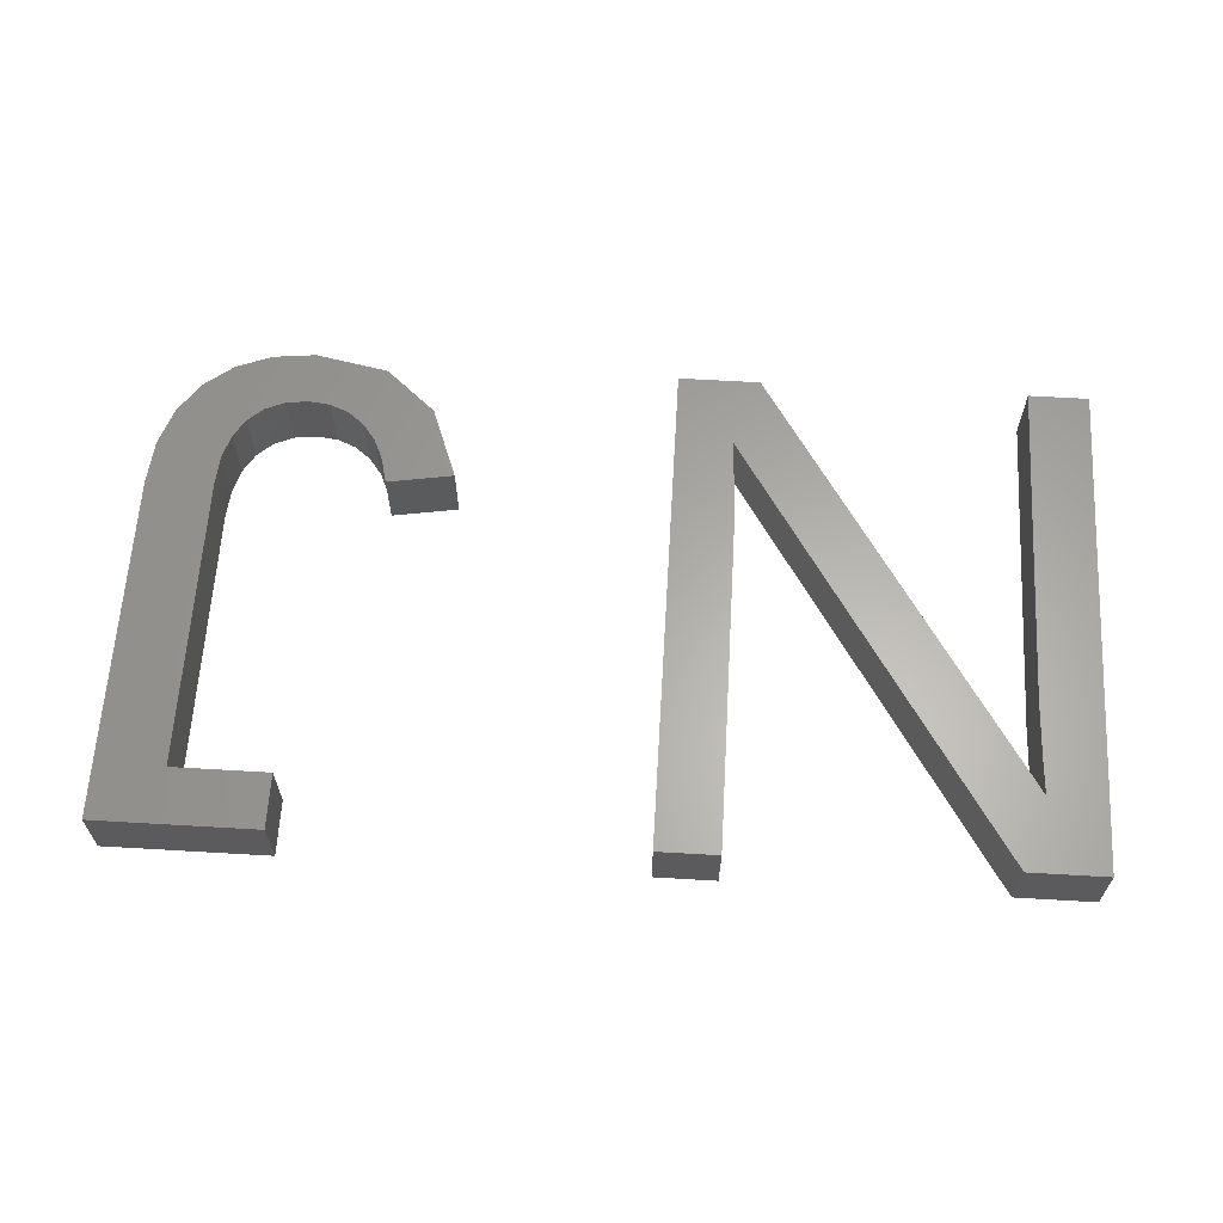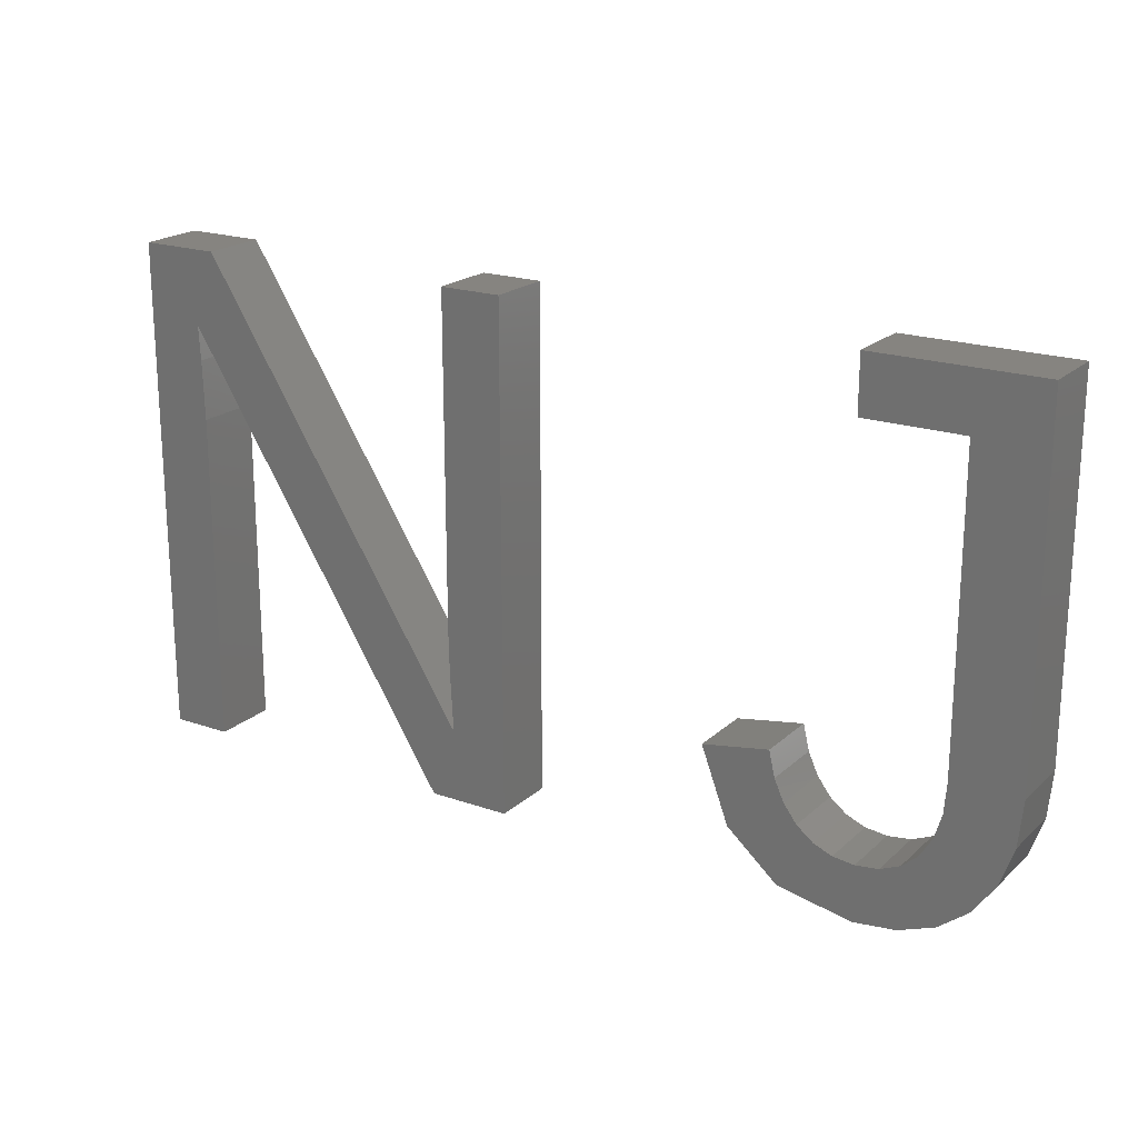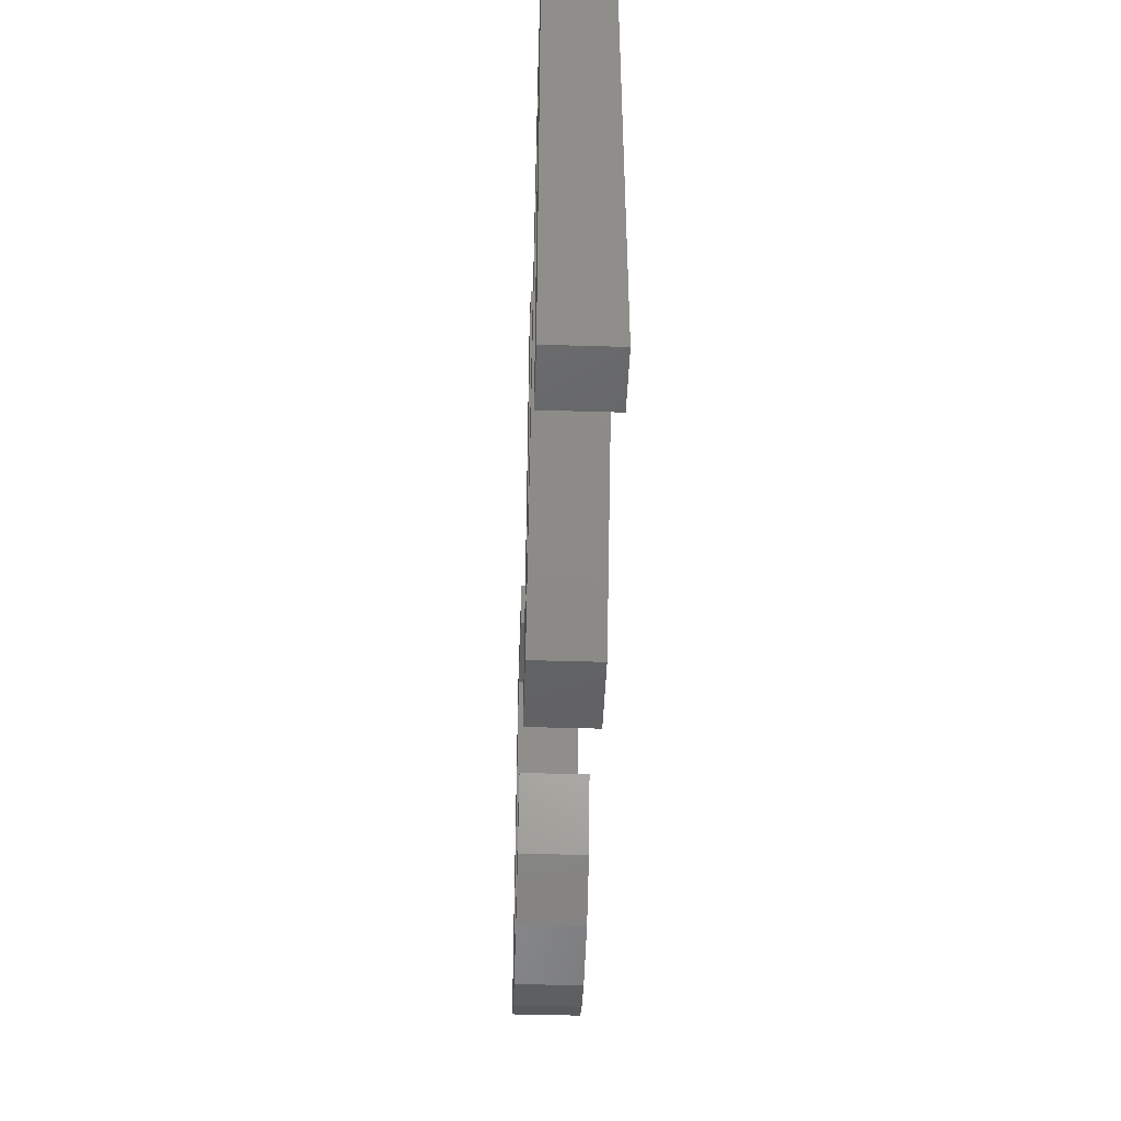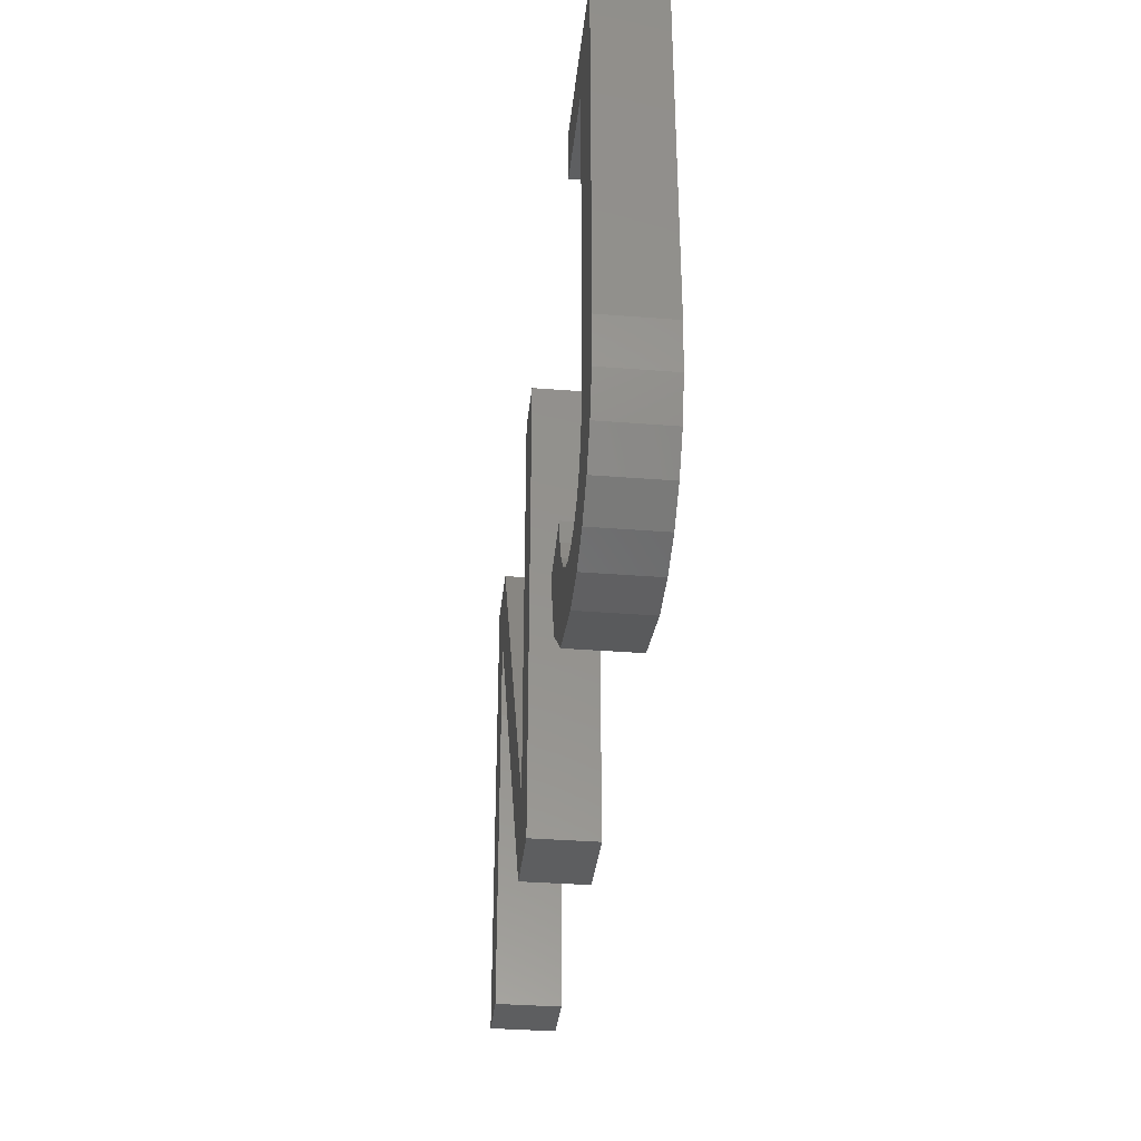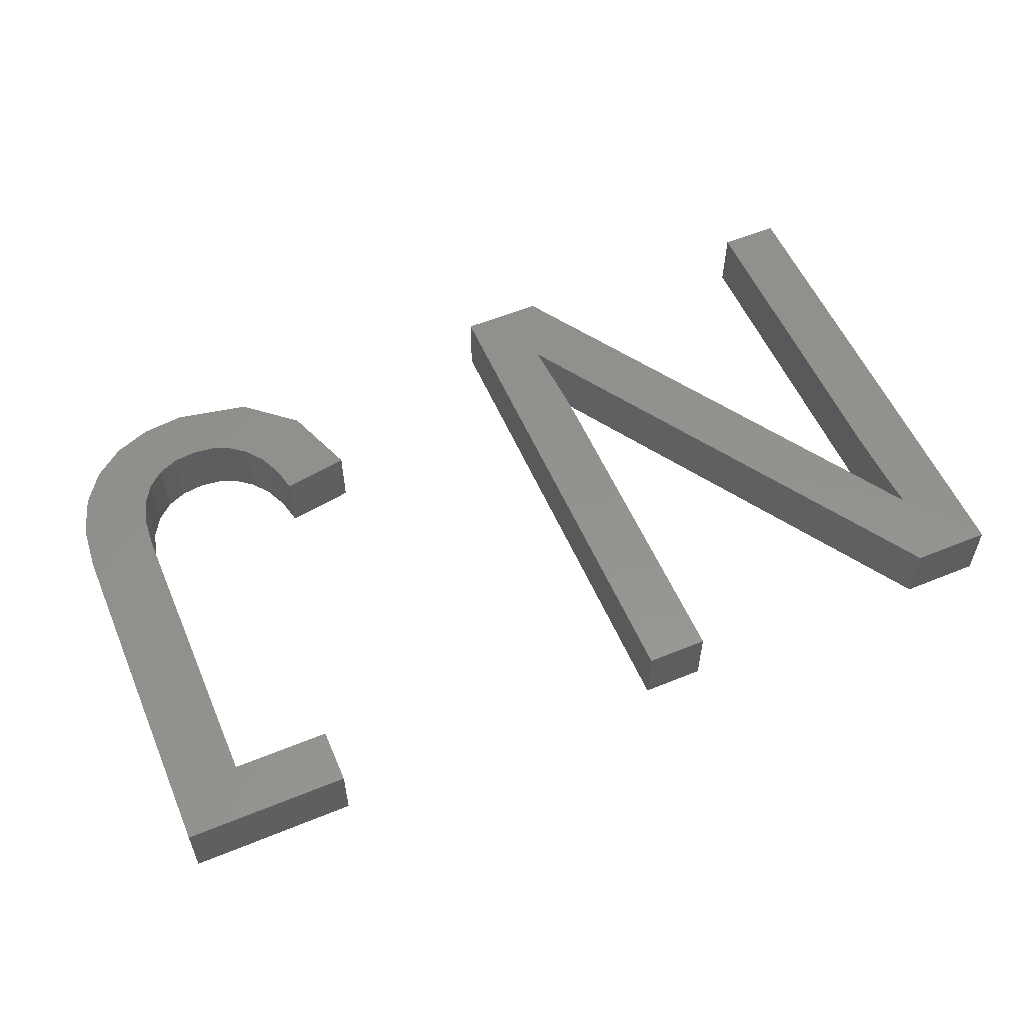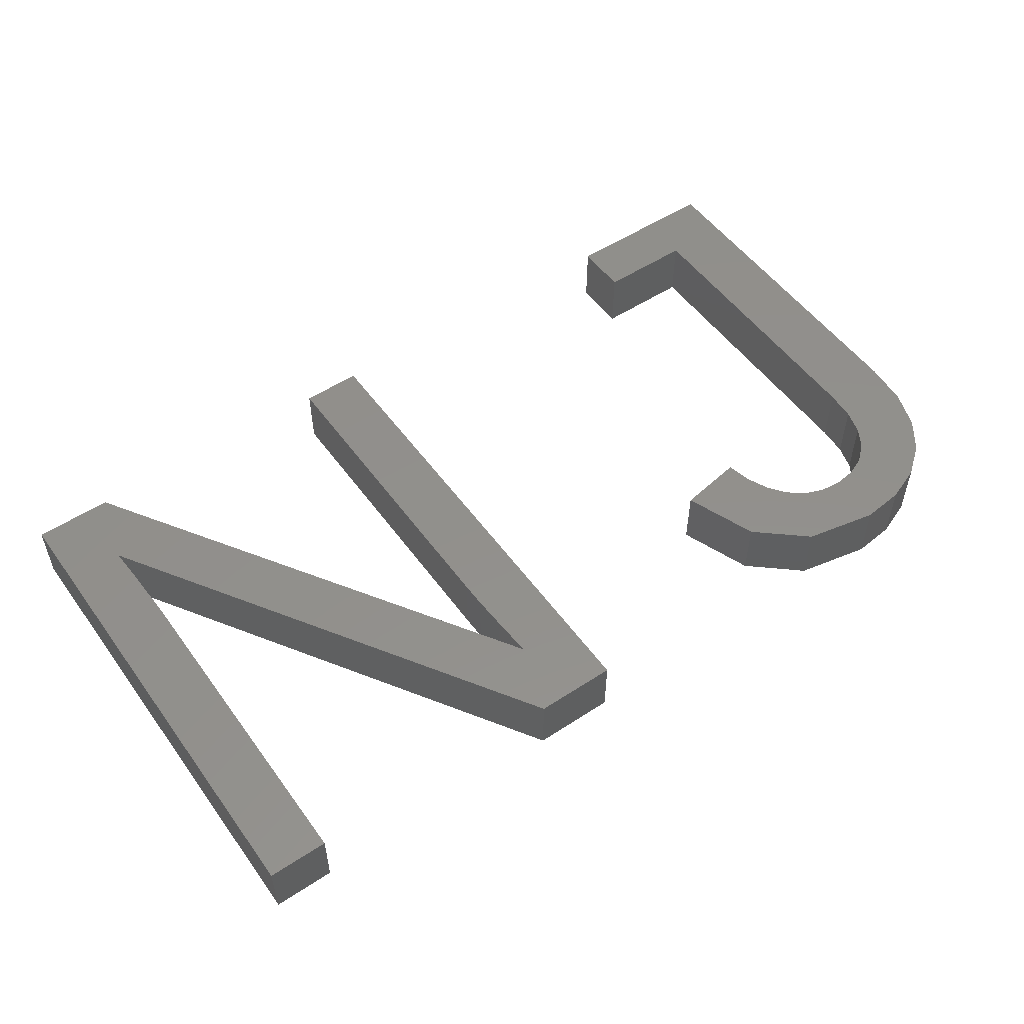
<metadata>
{"format":"stl","ext":"stl","renderer":"f3d","projection":"perspective","resolution":1024,"background":"white","views":[{"elev":62.8,"azim":-176.6,"up":"+Z"},{"elev":20.3,"azim":32.6,"up":"+Y"},{"elev":-45.0,"azim":-92.0,"up":"+Y"},{"elev":-34.9,"azim":84.0,"up":"+Y"},{"elev":55.9,"azim":156.8,"up":"+Z"},{"elev":53.0,"azim":-35.1,"up":"+Z"}]}
</metadata>
<code>
# stl→obj: 84 verts, 160 faces
v 11.61 16.98 2
v 9.825 20.3 2
v 11.56 18.03 2
v 11.67 15.16 2
v 9.825 5 2
v 22.25 20.3 2
v 20.39 10.26 2
v 20.39 20.3 2
v 22.25 5 2
v 34.63 4.949 2
v 34.64 6.833 2
v 35.73 5.374 2
v 20.4 9.496 2
v 20.44 8.468 2
v 11.67 5 2
v 20.52 7.18 2
v 12.23 20.3 2
v 19.76 5 2
v 37.71 8.201 2
v 37.31 7.036 2
v 35.49 7.861 2
v 35.71 8.617 2
v 37.84 9.577 2
v 35.13 7.264 2
v 36.64 6.081 2
v 35.78 9.534 2
v 37.84 20.3 2
v 35.78 18.6 2
v 32.83 20.3 2
v 32.83 18.6 2
v 33.33 4.808 2
v 34.04 6.575 2
v 32.69 6.567 2
v 33.34 6.489 2
v 31.09 5.254 2
v 32.12 6.803 2
v 28.71 8.824 2
v 30.74 9.16 2
v 30.92 8.382 2
v 29.55 6.593 2
v 31.62 7.195 2
v 31.22 7.727 2
v 11.56 18.03 4
v 9.825 20.3 4
v 11.61 16.98 4
v 9.825 5 4
v 11.67 15.16 4
v 20.39 20.3 4
v 20.39 10.26 4
v 22.25 20.3 4
v 22.25 5 4
v 35.73 5.374 4
v 34.64 6.833 4
v 34.63 4.949 4
v 20.4 9.496 4
v 20.44 8.468 4
v 11.67 5 4
v 20.52 7.18 4
v 12.23 20.3 4
v 19.76 5 4
v 35.49 7.861 4
v 37.31 7.036 4
v 37.71 8.201 4
v 35.71 8.617 4
v 37.84 9.577 4
v 36.64 6.081 4
v 35.13 7.264 4
v 35.78 9.534 4
v 35.78 18.6 4
v 37.84 20.3 4
v 32.83 18.6 4
v 32.83 20.3 4
v 34.04 6.575 4
v 33.33 4.808 4
v 33.34 6.489 4
v 32.69 6.567 4
v 32.12 6.803 4
v 31.09 5.254 4
v 30.92 8.382 4
v 30.74 9.16 4
v 28.71 8.824 4
v 31.62 7.195 4
v 29.55 6.593 4
v 31.22 7.727 4
f 1 2 3
f 4 5 2
f 4 2 1
f 6 7 8
f 6 9 7
f 10 11 12
f 7 9 13
f 13 9 14
f 15 5 4
f 14 9 16
f 3 2 17
f 16 9 18
f 18 3 16
f 3 17 16
f 19 20 21
f 22 19 21
f 22 23 19
f 12 24 25
f 23 22 26
f 27 23 28
f 29 28 30
f 10 31 32
f 27 28 29
f 23 26 28
f 31 33 34
f 21 20 25
f 10 32 11
f 24 21 25
f 11 24 12
f 32 31 34
f 35 36 33
f 37 38 39
f 35 40 41
f 36 35 41
f 39 40 37
f 42 40 39
f 41 40 42
f 33 31 35
f 43 44 45
f 44 46 47
f 45 44 47
f 48 49 50
f 49 51 50
f 52 53 54
f 55 51 49
f 56 51 55
f 47 46 57
f 58 51 56
f 59 44 43
f 60 51 58
f 58 43 60
f 58 59 43
f 61 62 63
f 61 63 64
f 63 65 64
f 66 67 52
f 68 64 65
f 69 65 70
f 71 69 72
f 73 74 54
f 72 69 70
f 69 68 65
f 75 76 74
f 66 62 61
f 53 73 54
f 66 61 67
f 52 67 53
f 75 74 73
f 76 77 78
f 79 80 81
f 82 83 78
f 82 78 77
f 81 83 79
f 79 83 84
f 84 83 82
f 78 74 76
f 1 47 4
f 1 45 47
f 3 45 1
f 3 43 45
f 18 43 3
f 18 60 43
f 9 60 18
f 9 51 60
f 6 51 9
f 6 50 51
f 8 50 6
f 8 48 50
f 7 48 8
f 7 49 48
f 13 49 7
f 13 55 49
f 14 55 13
f 14 56 55
f 16 56 14
f 16 58 56
f 17 58 16
f 17 59 58
f 2 59 17
f 2 44 59
f 5 44 2
f 5 46 44
f 15 46 5
f 15 57 46
f 4 57 15
f 4 47 57
f 12 54 10
f 12 52 54
f 25 52 12
f 25 66 52
f 20 66 25
f 20 62 66
f 19 62 20
f 19 63 62
f 23 63 19
f 23 65 63
f 27 65 23
f 27 70 65
f 29 70 27
f 29 72 70
f 30 72 29
f 30 71 72
f 28 71 30
f 28 69 71
f 26 69 28
f 26 68 69
f 22 68 26
f 22 64 68
f 21 64 22
f 21 61 64
f 24 61 21
f 24 67 61
f 11 67 24
f 11 53 67
f 32 53 11
f 32 73 53
f 34 73 32
f 34 75 73
f 33 75 34
f 33 76 75
f 36 76 33
f 36 77 76
f 41 77 36
f 41 82 77
f 42 82 41
f 42 84 82
f 39 84 42
f 39 79 84
f 38 79 39
f 38 80 79
f 37 80 38
f 37 81 80
f 40 81 37
f 40 83 81
f 35 83 40
f 35 78 83
f 31 78 35
f 31 74 78
f 10 74 31
f 10 54 74

</code>
